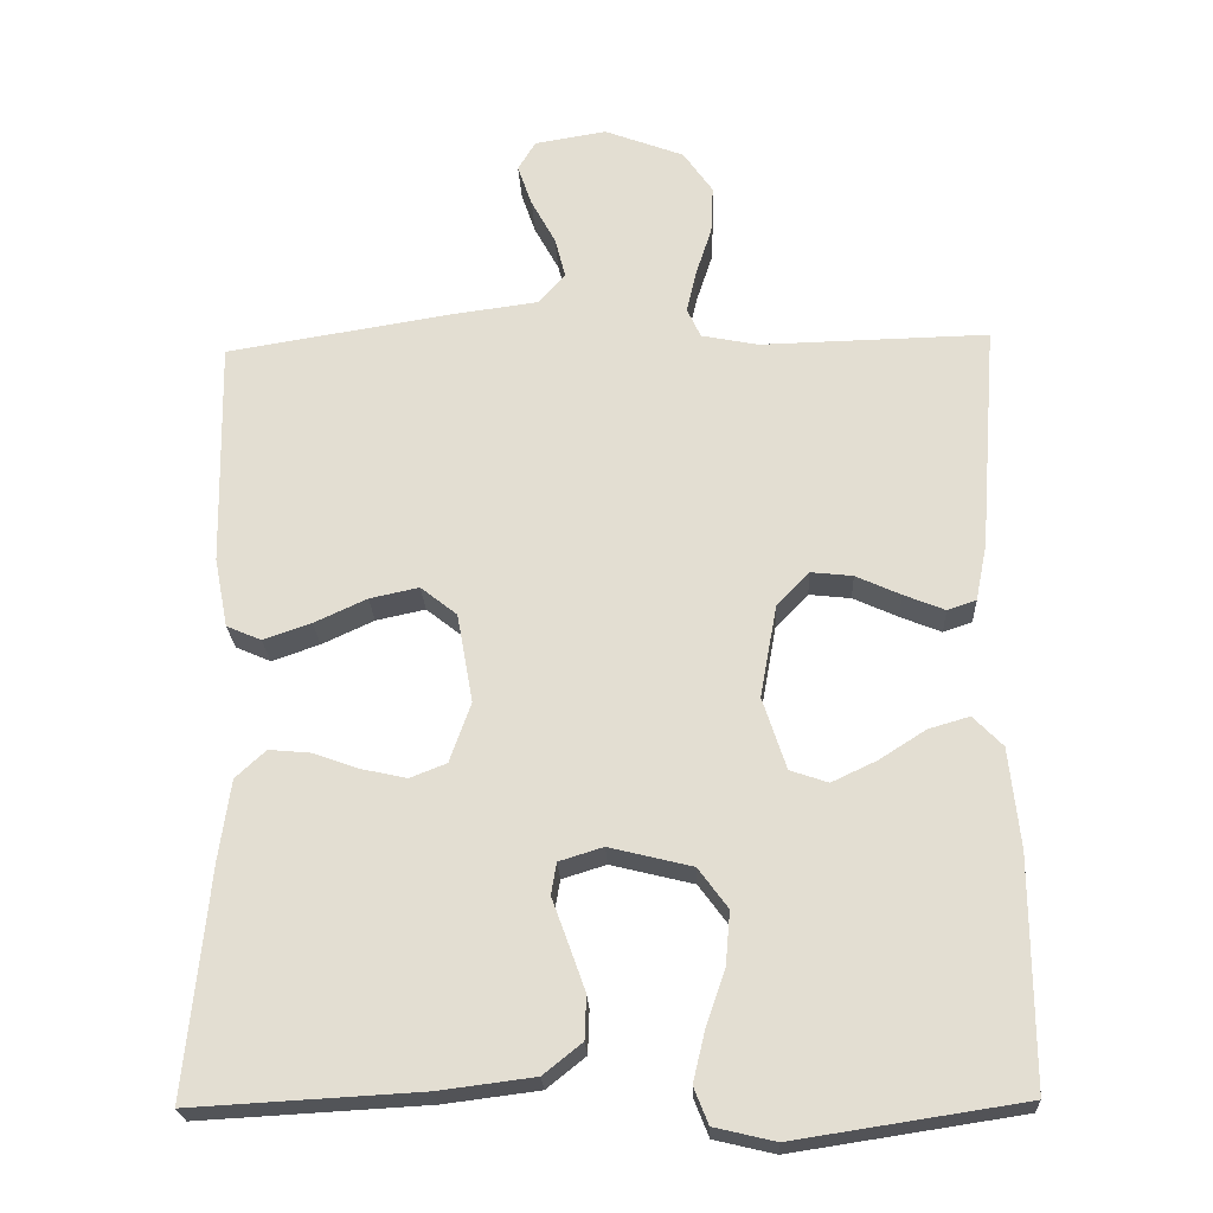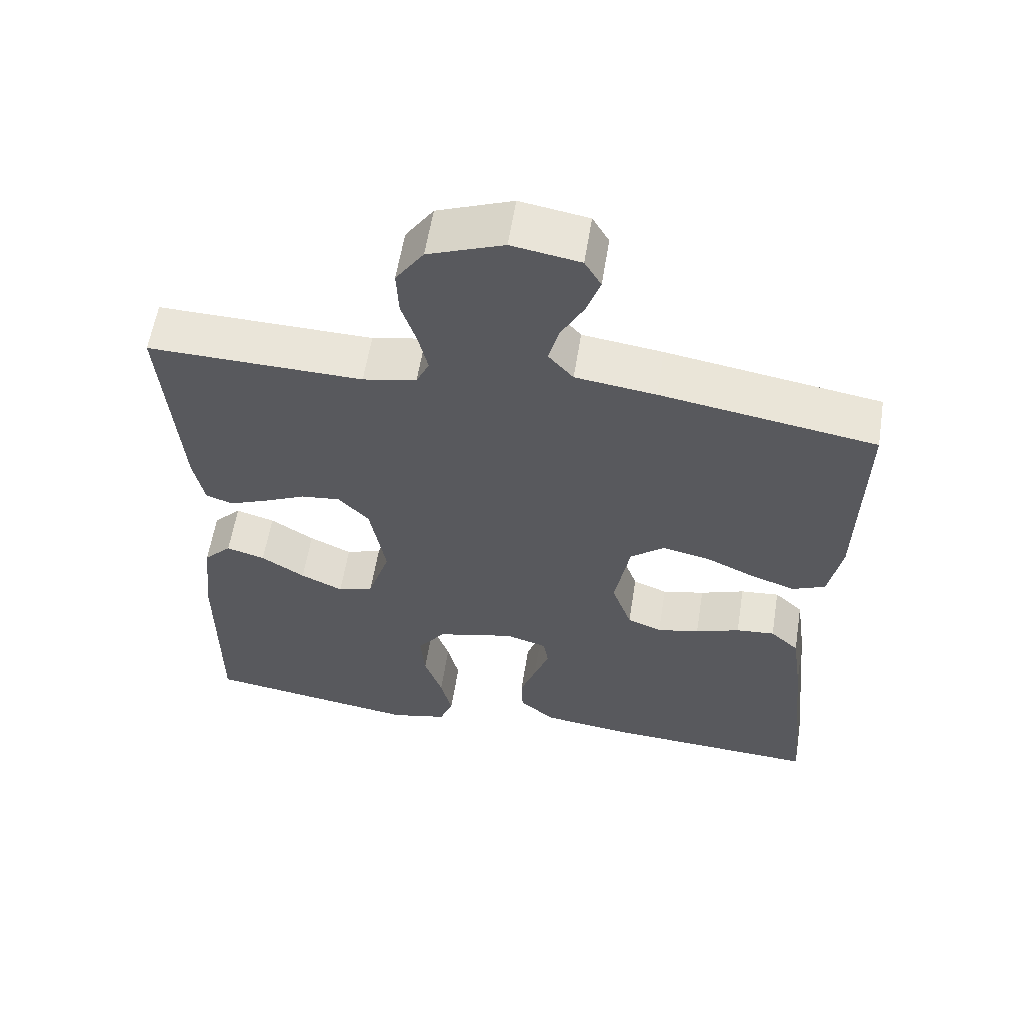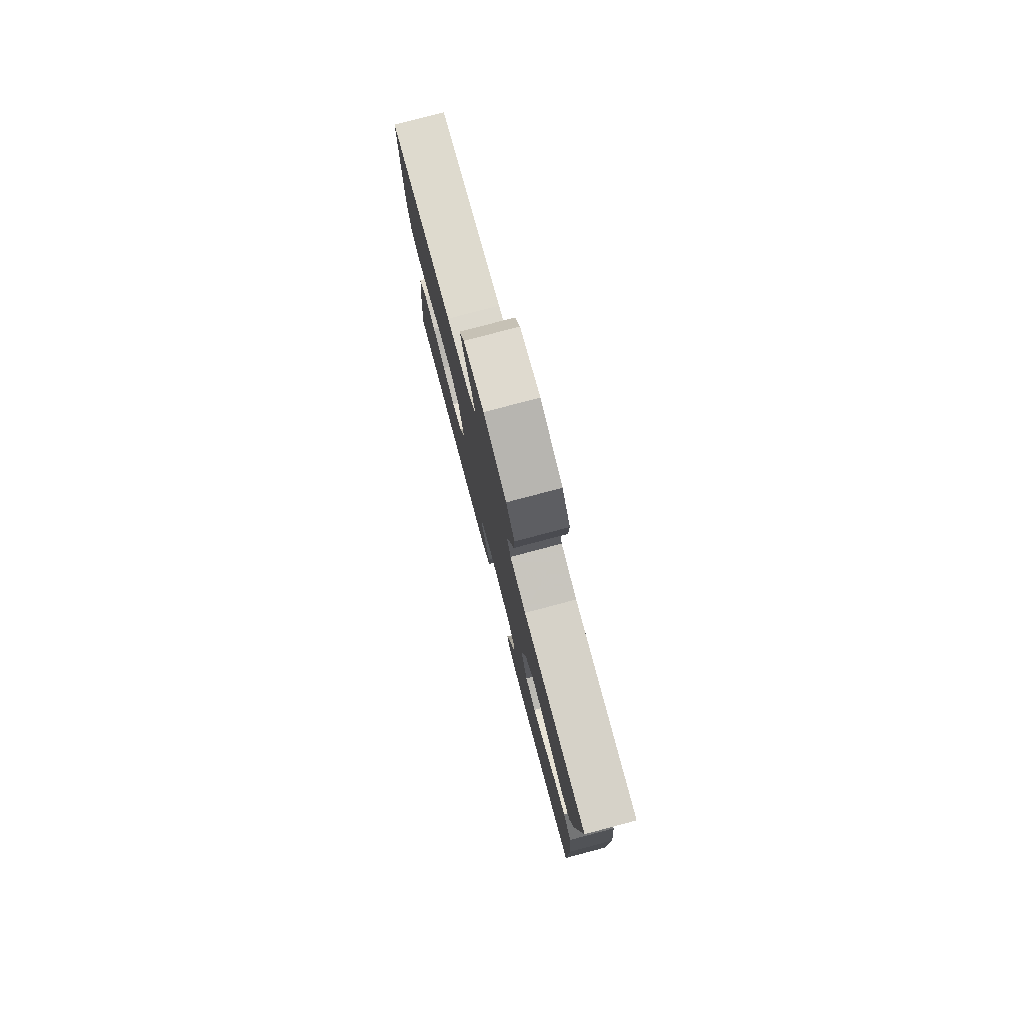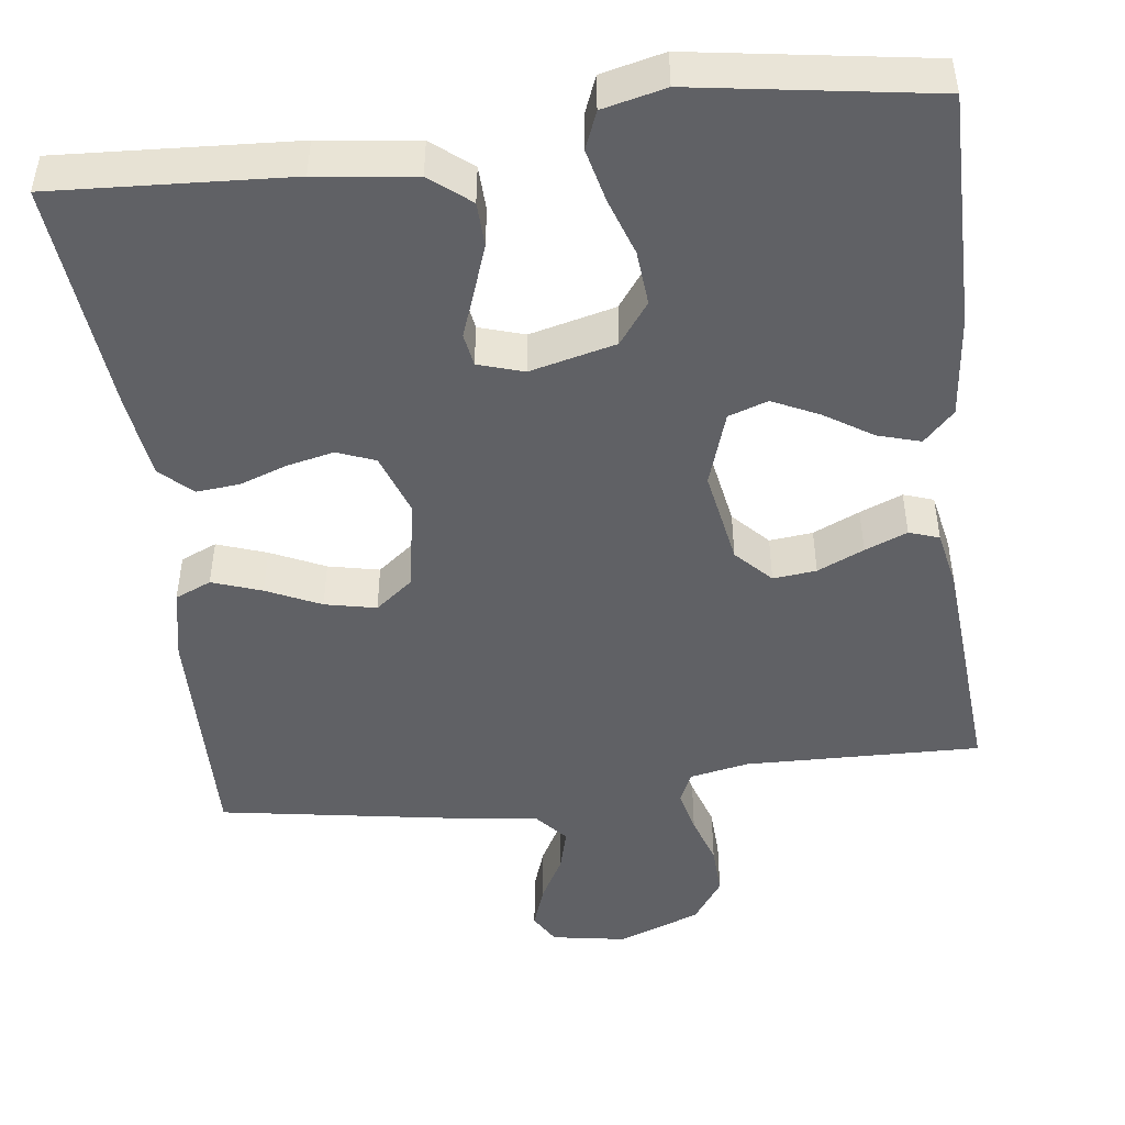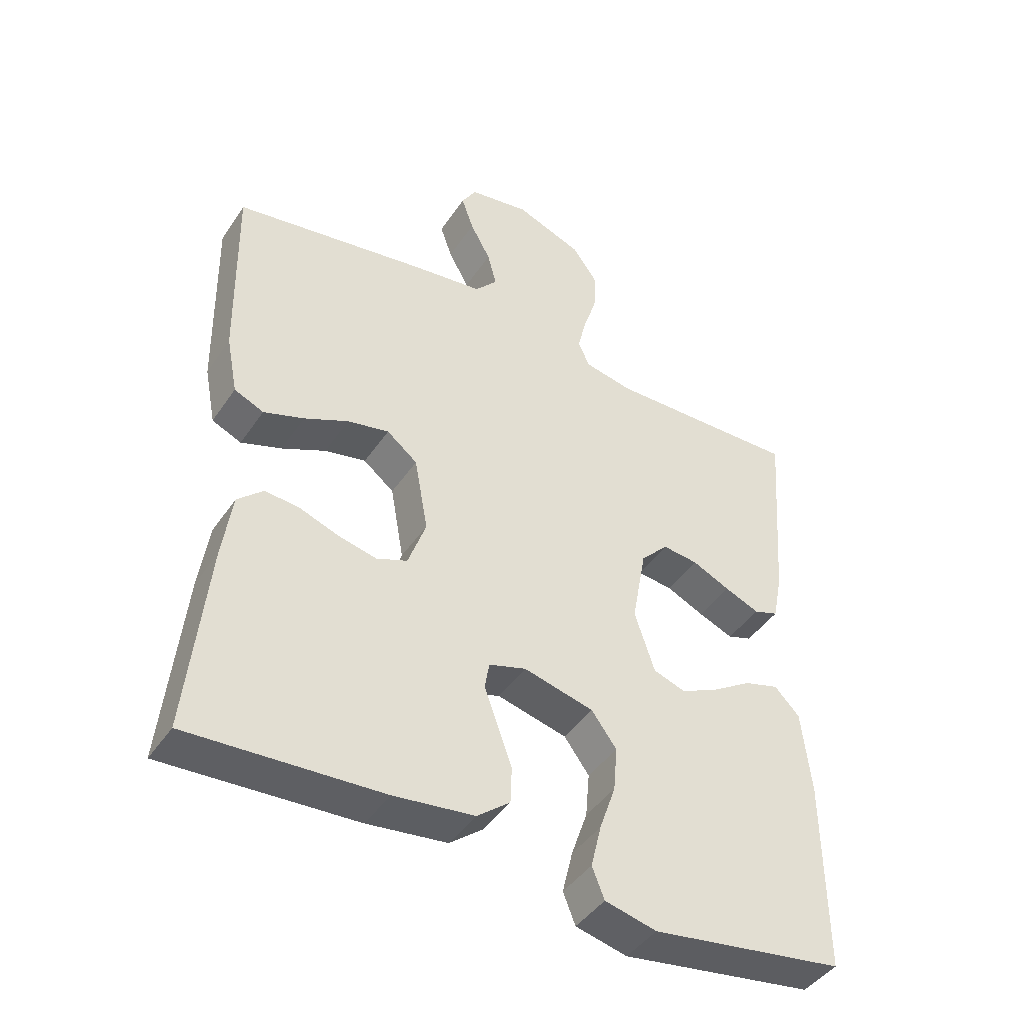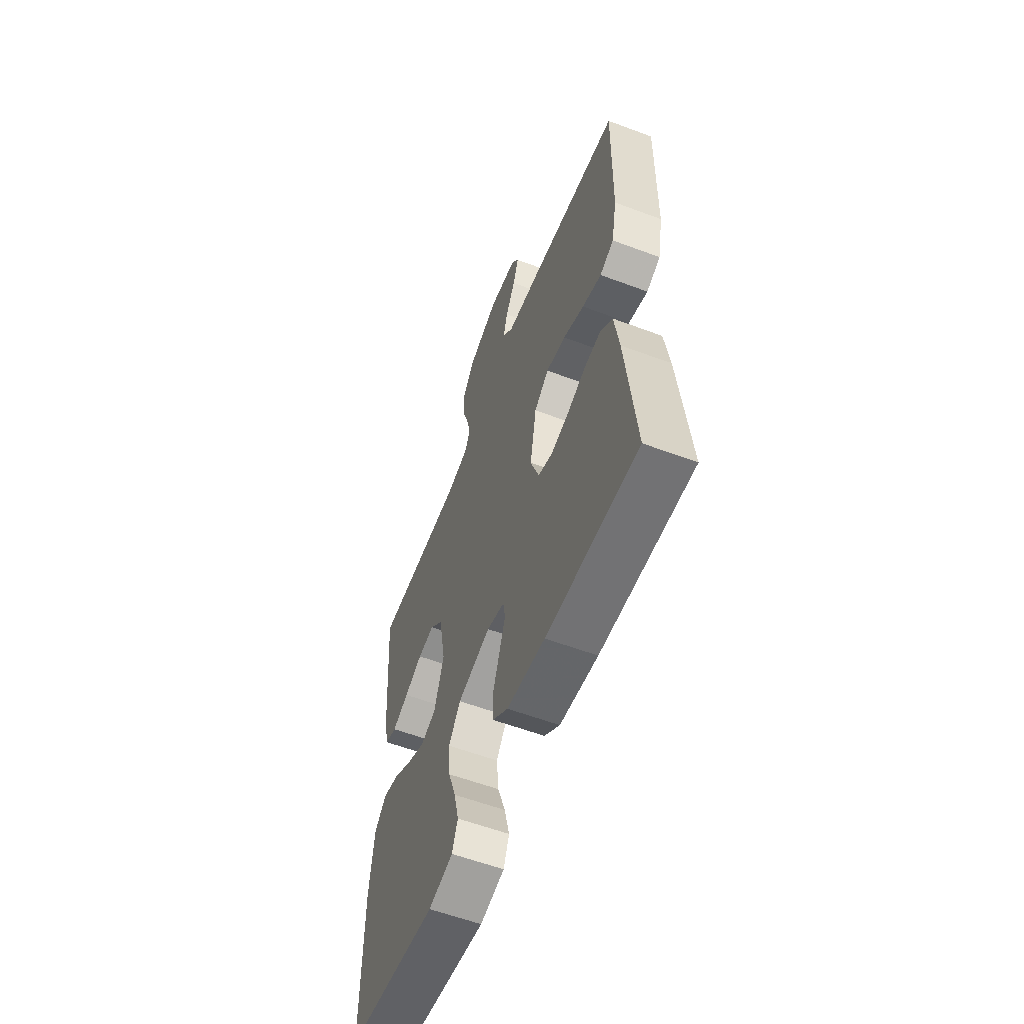
<metadata>
{"format":"obj","ext":"obj","renderer":"f3d","projection":"perspective","resolution":1024,"background":"white","views":[{"elev":-23.4,"azim":-177.4,"up":"+Z"},{"elev":58.8,"azim":9.1,"up":"+Z"},{"elev":79.3,"azim":-104.8,"up":"+Z"},{"elev":-47.7,"azim":-172.9,"up":"+Y"},{"elev":-43.9,"azim":148.3,"up":"+Z"},{"elev":-58.8,"azim":68.9,"up":"+Z"}]}
</metadata>
<code>
v -0.5 0.07 -0.5
v -0.499 0.07 -0.2
v -0.485 0.07 -0.069
v -0.446 0.07 -0.029
v -0.392 0.07 -0.045
v -0.331 0.07 -0.084
v -0.272 0.07 -0.112
v -0.222 0.07 -0.095
v -0.191 0.07 0
v -0.213 0.07 0.122
v -0.256 0.07 0.167
v -0.311 0.07 0.161
v -0.37 0.07 0.134
v -0.424 0.07 0.112
v -0.462 0.07 0.125
v -0.477 0.07 0.2
v -0.5 0.07 0.5
v -0.2 0.07 0.493
v -0.125 0.07 0.508
v -0.107 0.07 0.547
v -0.12 0.07 0.603
v -0.141 0.07 0.667
v -0.144 0.07 0.731
v -0.105 0.07 0.787
v 0 0.07 0.827
v 0.095 0.07 0.811
v 0.118 0.07 0.772
v 0.099 0.07 0.717
v 0.067 0.07 0.658
v 0.053 0.07 0.604
v 0.088 0.07 0.564
v 0.2 0.07 0.549
v 0.5 0.07 0.5
v 0.494 0.07 0.2
v 0.476 0.07 0.108
v 0.43 0.07 0.088
v 0.367 0.07 0.11
v 0.298 0.07 0.142
v 0.233 0.07 0.156
v 0.185 0.07 0.118
v 0.164 0.07 0
v 0.192 0.07 -0.079
v 0.24 0.07 -0.098
v 0.299 0.07 -0.085
v 0.361 0.07 -0.063
v 0.415 0.07 -0.058
v 0.455 0.07 -0.095
v 0.47 0.07 -0.2
v 0.5 0.07 -0.5
v 0.2 0.07 -0.483
v 0.075 0.07 -0.467
v 0.024 0.07 -0.426
v 0.022 0.07 -0.369
v 0.044 0.07 -0.307
v 0.065 0.07 -0.249
v 0.058 0.07 -0.207
v 0 0.07 -0.189
v -0.109 0.07 -0.216
v -0.148 0.07 -0.269
v -0.142 0.07 -0.339
v -0.117 0.07 -0.412
v -0.101 0.07 -0.479
v -0.12 0.07 -0.527
v -0.2 0.07 -0.546
v -0.5 0 -0.5
v -0.499 0 -0.2
v -0.485 0 -0.069
v -0.446 0 -0.029
v -0.392 0 -0.045
v -0.331 0 -0.084
v -0.272 0 -0.112
v -0.222 0 -0.095
v -0.191 0 0
v -0.213 0 0.122
v -0.256 0 0.167
v -0.311 0 0.161
v -0.37 0 0.134
v -0.424 0 0.112
v -0.462 0 0.125
v -0.477 0 0.2
v -0.5 0 0.5
v -0.2 0 0.493
v -0.125 0 0.508
v -0.107 0 0.547
v -0.12 0 0.603
v -0.141 0 0.667
v -0.144 0 0.731
v -0.105 0 0.787
v 0 0 0.827
v 0.095 0 0.811
v 0.118 0 0.772
v 0.099 0 0.717
v 0.067 0 0.658
v 0.053 0 0.604
v 0.088 0 0.564
v 0.2 0 0.549
v 0.5 0 0.5
v 0.494 0 0.2
v 0.476 0 0.108
v 0.43 0 0.088
v 0.367 0 0.11
v 0.298 0 0.142
v 0.233 0 0.156
v 0.185 0 0.118
v 0.164 0 0
v 0.192 0 -0.079
v 0.24 0 -0.098
v 0.299 0 -0.085
v 0.361 0 -0.063
v 0.415 0 -0.058
v 0.455 0 -0.095
v 0.47 0 -0.2
v 0.5 0 -0.5
v 0.2 0 -0.483
v 0.075 0 -0.467
v 0.024 0 -0.426
v 0.022 0 -0.369
v 0.044 0 -0.307
v 0.065 0 -0.249
v 0.058 0 -0.207
v 0 0 -0.189
v -0.109 0 -0.216
v -0.148 0 -0.269
v -0.142 0 -0.339
v -0.117 0 -0.412
v -0.101 0 -0.479
v -0.12 0 -0.527
v -0.2 0 -0.546
f 60 61 62 63
f 60 63 64 1
f 52 53 54 55
f 50 51 52 55
f 50 55 56
f 49 50 56
f 48 49 56
f 47 48 56 57
f 44 45 46 47
f 43 44 47 57
f 35 36 37 38
f 35 38 39
f 34 35 39
f 31 32 33 34
f 31 34 39
f 30 31 39 40
f 26 27 28 29
f 26 29 30
f 25 26 30
f 24 25 30
f 21 22 23 24
f 20 21 24 30
f 19 20 30 40
f 15 16 17 18
f 12 13 14 15
f 12 15 18 19
f 3 4 5 6
f 3 6 7
f 2 3 7
f 59 60 1 2
f 58 59 2 7
f 42 43 57 58
f 41 42 58 7
f 11 12 19
f 10 11 19 40
f 9 10 40 41
f 41 7 8
f 8 9 41
f 127 126 125 124
f 65 128 127 124
f 119 118 117 116
f 119 116 115 114
f 120 119 114
f 120 114 113
f 120 113 112
f 121 120 112 111
f 111 110 109 108
f 121 111 108 107
f 102 101 100 99
f 103 102 99
f 103 99 98
f 98 97 96 95
f 103 98 95
f 104 103 95 94
f 93 92 91 90
f 94 93 90
f 94 90 89
f 94 89 88
f 88 87 86 85
f 94 88 85 84
f 104 94 84 83
f 82 81 80 79
f 79 78 77 76
f 83 82 79 76
f 70 69 68 67
f 71 70 67
f 71 67 66
f 66 65 124 123
f 71 66 123 122
f 122 121 107 106
f 71 122 106 105
f 83 76 75
f 104 83 75 74
f 105 104 74 73
f 72 71 105
f 105 73 72
f 1 65 66 2
f 2 66 67 3
f 3 67 68 4
f 4 68 69 5
f 5 69 70 6
f 6 70 71 7
f 7 71 72 8
f 8 72 73 9
f 9 73 74 10
f 10 74 75 11
f 11 75 76 12
f 12 76 77 13
f 13 77 78 14
f 14 78 79 15
f 15 79 80 16
f 16 80 81 17
f 17 81 82 18
f 18 82 83 19
f 19 83 84 20
f 20 84 85 21
f 21 85 86 22
f 22 86 87 23
f 23 87 88 24
f 24 88 89 25
f 25 89 90 26
f 26 90 91 27
f 27 91 92 28
f 28 92 93 29
f 29 93 94 30
f 30 94 95 31
f 31 95 96 32
f 32 96 97 33
f 33 97 98 34
f 34 98 99 35
f 35 99 100 36
f 36 100 101 37
f 37 101 102 38
f 38 102 103 39
f 39 103 104 40
f 40 104 105 41
f 41 105 106 42
f 42 106 107 43
f 43 107 108 44
f 44 108 109 45
f 45 109 110 46
f 46 110 111 47
f 47 111 112 48
f 48 112 113 49
f 49 113 114 50
f 50 114 115 51
f 51 115 116 52
f 52 116 117 53
f 53 117 118 54
f 54 118 119 55
f 55 119 120 56
f 56 120 121 57
f 57 121 122 58
f 58 122 123 59
f 59 123 124 60
f 60 124 125 61
f 61 125 126 62
f 62 126 127 63
f 63 127 128 64
f 64 128 65 1

</code>
